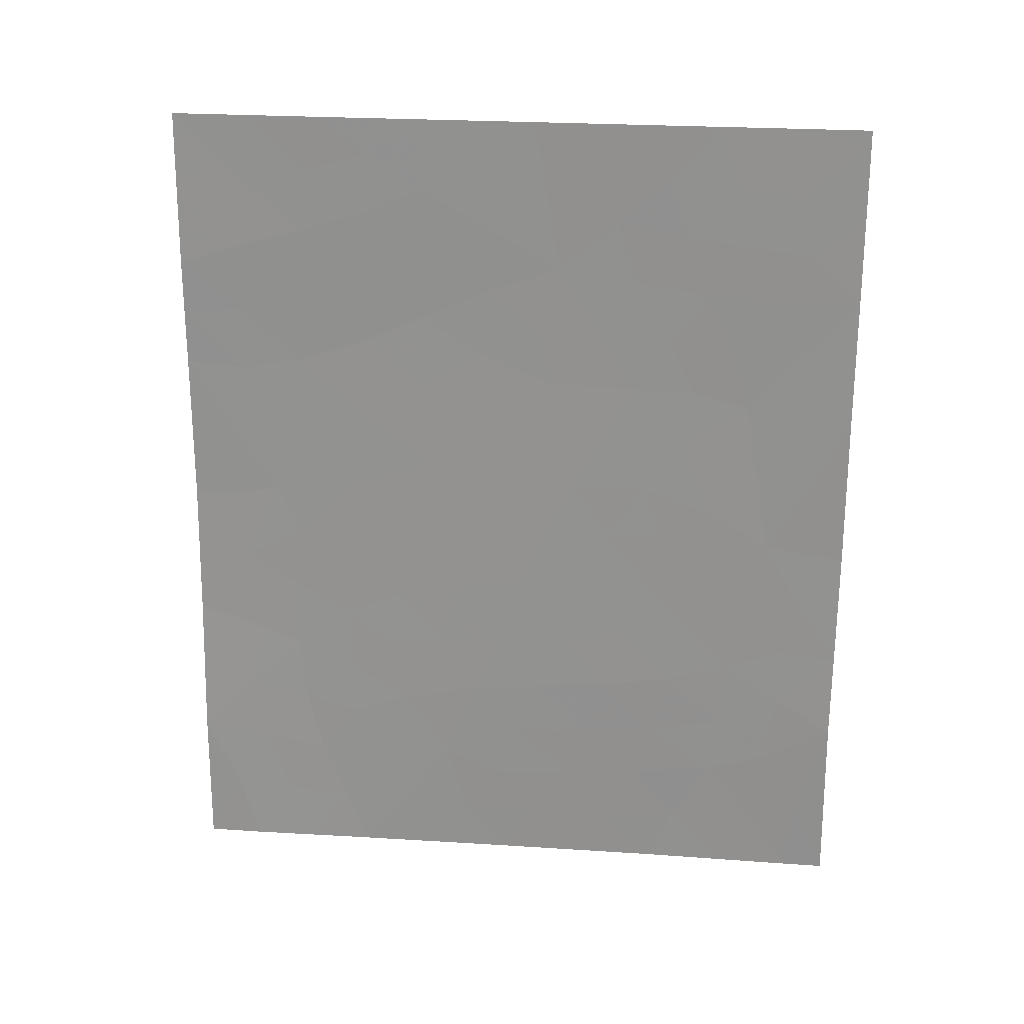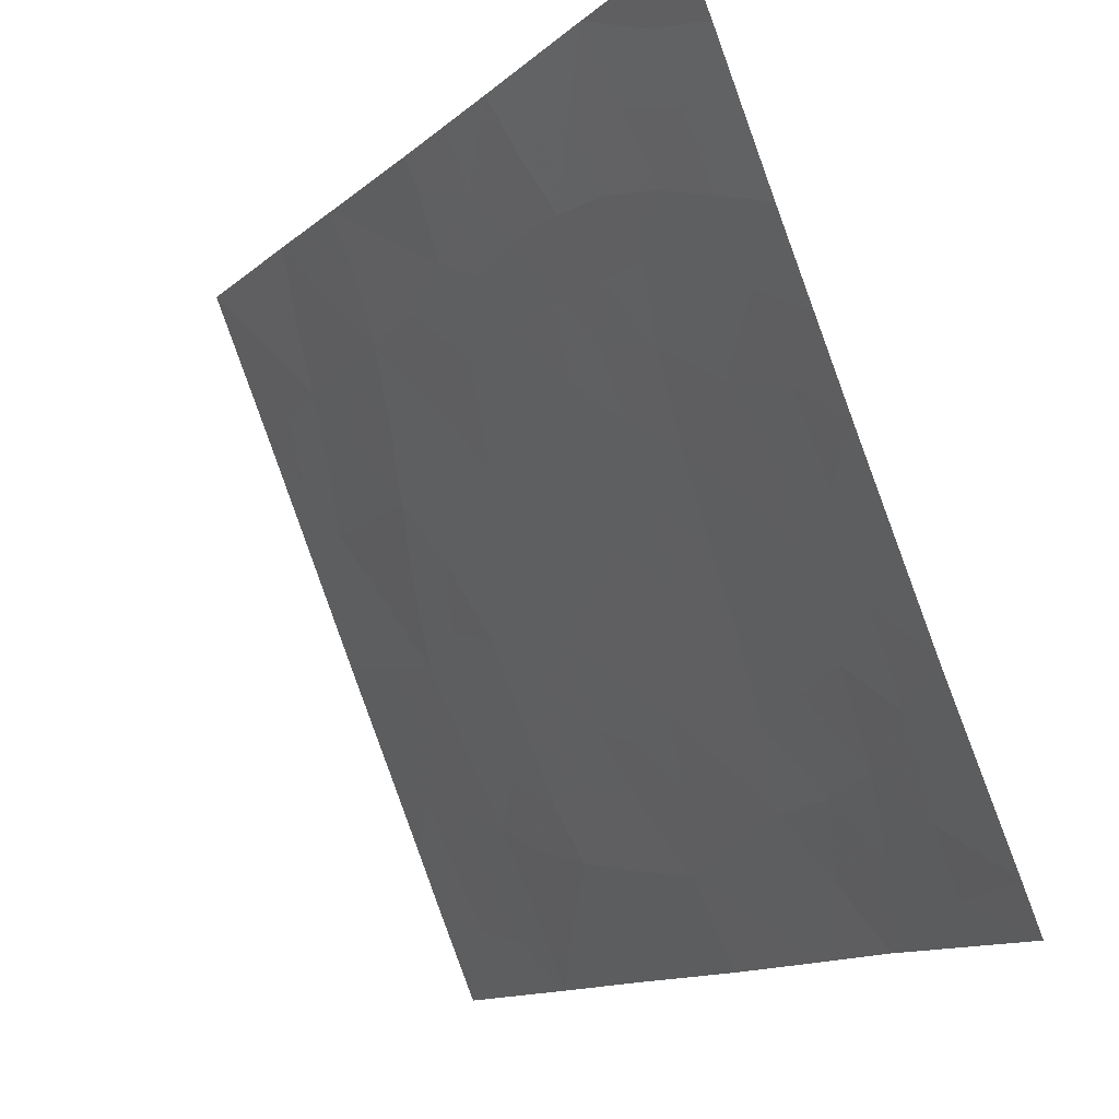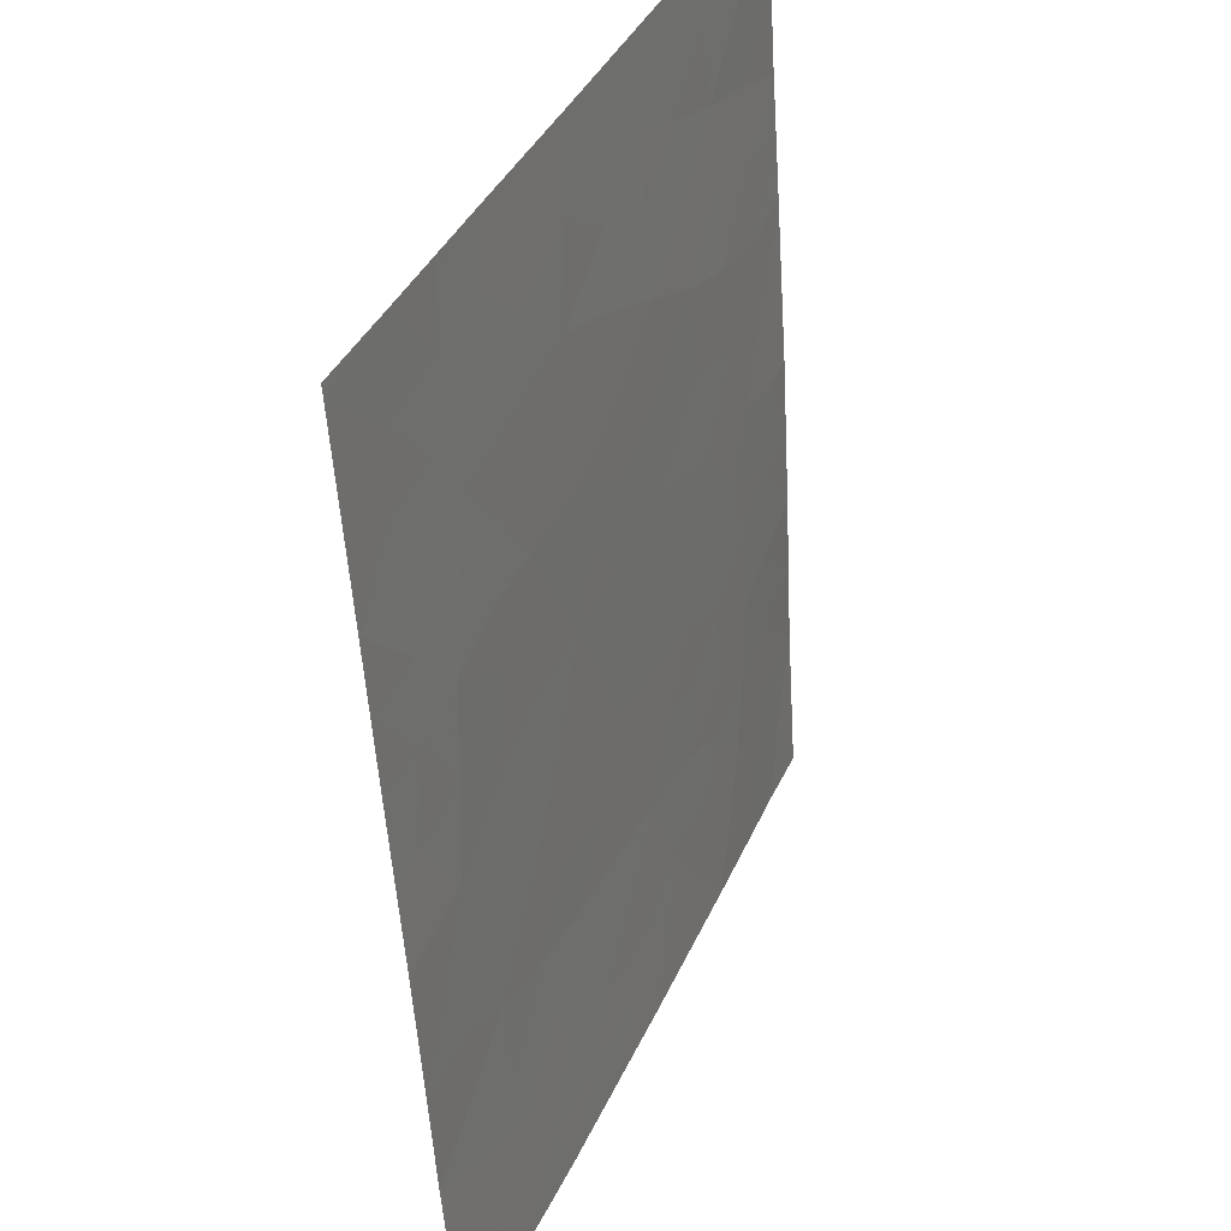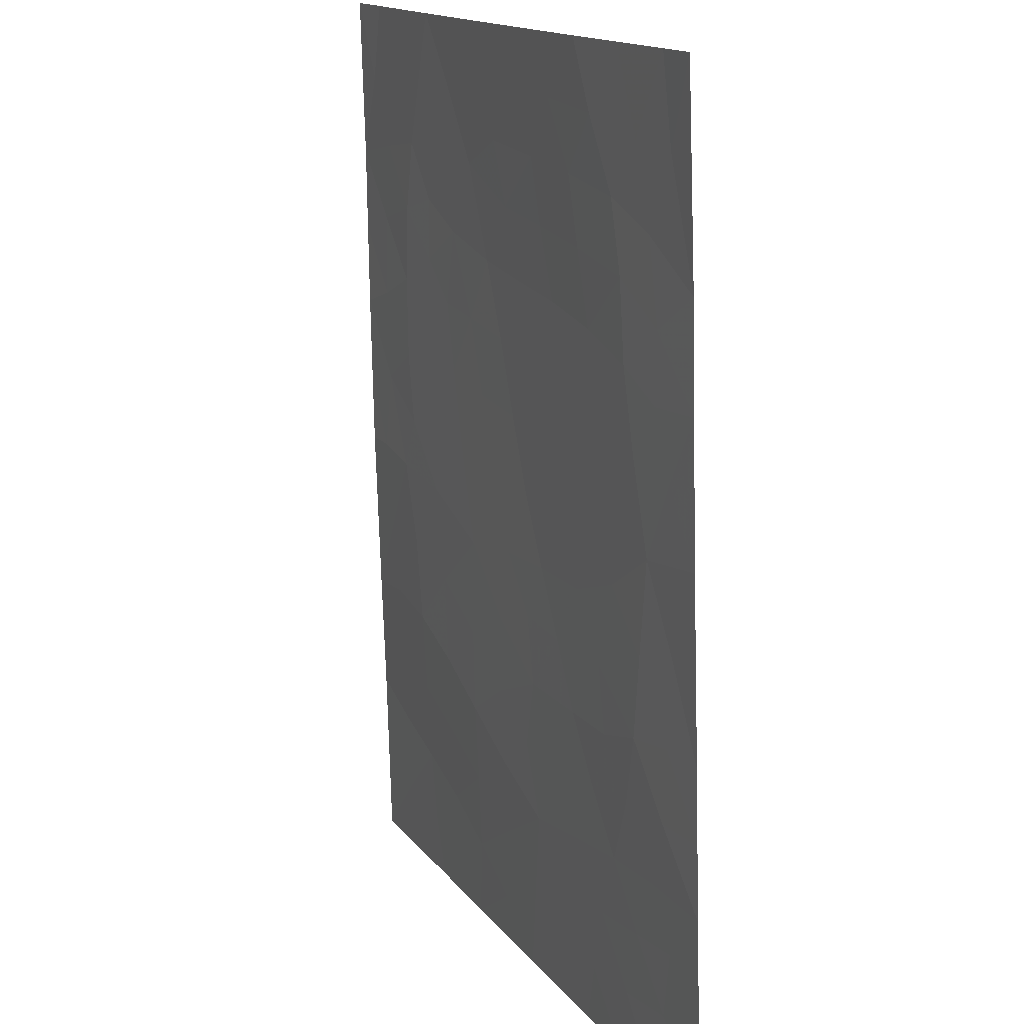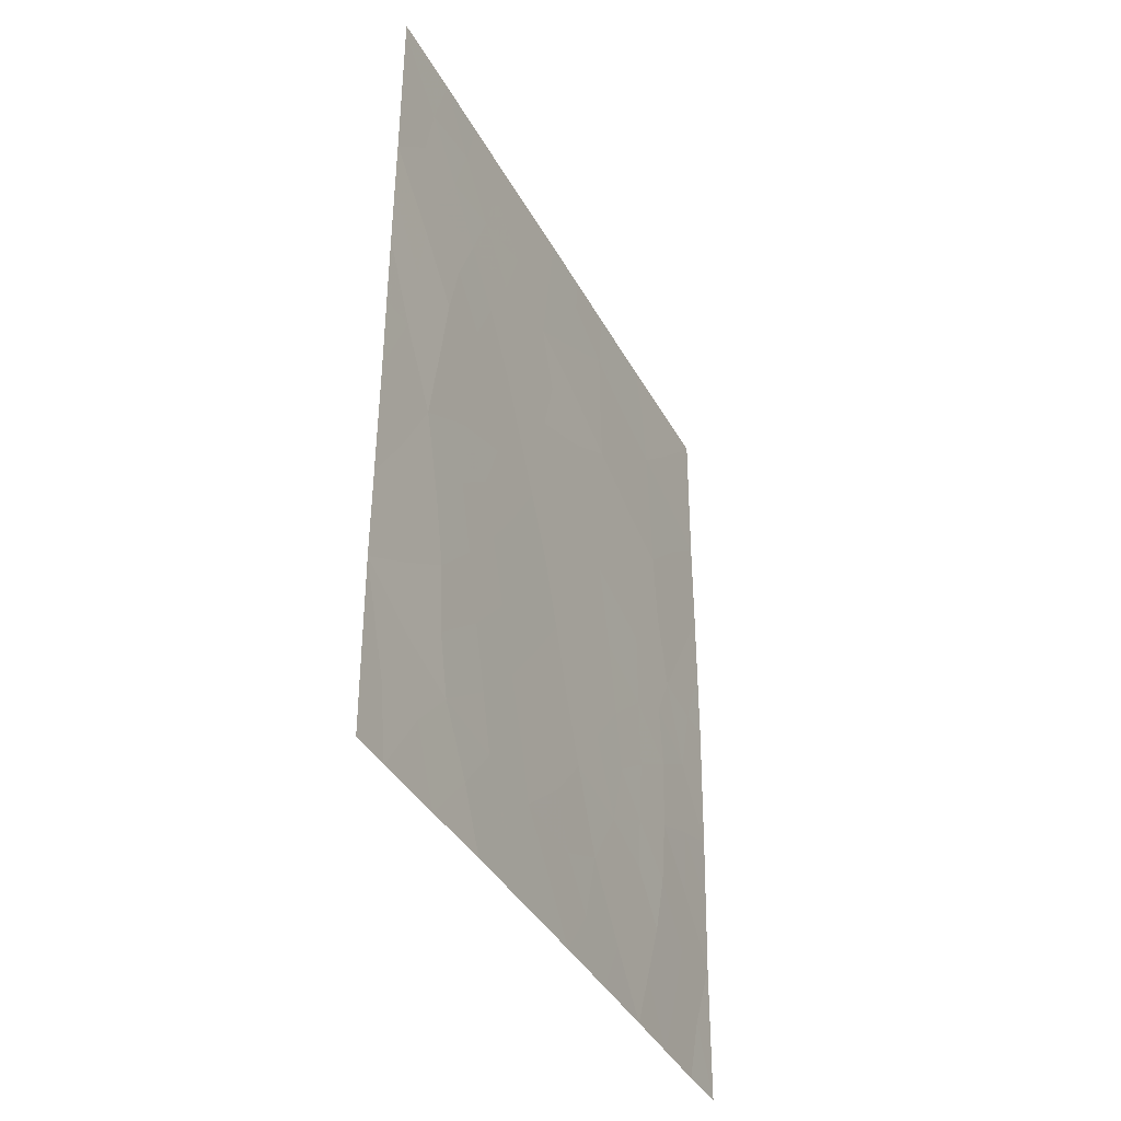
<metadata>
{"format":"obj","ext":"obj","renderer":"f3d","projection":"perspective","resolution":1024,"background":"white","views":[{"elev":22.9,"azim":73.9,"up":"+Y"},{"elev":-12.4,"azim":-28.5,"up":"+Z"},{"elev":-52.7,"azim":-176.3,"up":"+Z"},{"elev":-74.5,"azim":1.7,"up":"+Z"},{"elev":-38.4,"azim":-177.2,"up":"+Y"}]}
</metadata>
<code>
v 100.6 41.57 79.89
v 102 50 76.41
v 101.3 50 78.05
v 102.2 47.86 76.08
v 101.4 48.98 77.95
v 102.6 46.06 75.05
v 103.2 41.51 73.61
v 102.3 44.48 75.85
v 103.9 47.46 72.07
v 103 47.54 74.04
v 103.3 45.82 73.48
v 99.96 46.24 81.29
v 99.96 44.1 81.29
v 102.7 50 74.83
v 102.8 49.24 74.63
v 103.9 45.66 72.08
v 100 40.02 81.38
v 103.4 43.6 73.13
v 102.5 41.1 75.4
v 102.3 39.47 75.87
v 103.9 40.49 72.11
v 103.1 39.68 73.84
v 102 42.74 76.59
v 101.3 47.04 77.96
v 103.5 49.01 72.89
v 103.4 50 73.18
v 99.98 42.11 81.32
v 103.9 49.83 72.07
v 103.9 50 72.07
v 102.8 38 74.66
v 100.8 50 79.29
v 103.9 38 72.08
v 101 38 78.96
v 100.3 38 80.67
v 99.96 50 81.28
v 101.4 44.72 77.88
v 101.7 40.91 77.25
v 100.7 48.32 79.61
v 103.9 43.45 72.08
v 99.96 47.77 81.3
v 100 38 81.39
v 103.6 38 72.64
v 101.8 38 76.9
v 101.5 39.77 77.71
v 103.9 41.76 72.1
v 101.2 42.51 78.37
v 100.7 39.71 79.59
v 100.5 44.2 80.11
v 102.7 42.91 74.83
v 100.6 46.31 79.7
v 100.6 40.6 79.8
v 101 40.39 79.06
v 101.7 50 77.23
v 101.7 49.4 77.16
v 102.1 48.96 76.25
v 101.7 48.44 77.07
v 102.4 45.27 75.44
v 102.1 45.22 76.28
v 102.1 46.08 76.15
v 103.5 46.61 72.84
v 103.2 46.69 73.7
v 103.4 47.45 73.13
v 99.96 45.17 81.29
v 100.2 45.16 80.66
v 100.2 44.08 80.83
v 103.9 46.56 72.08
v 103.6 45.68 72.72
v 102.9 48.39 74.37
v 102.6 47.68 74.99
v 102.5 48.58 75.3
v 102.8 46.81 74.58
v 102.4 46.92 75.53
v 102 46.96 76.38
v 103.2 40.53 73.67
v 103.6 40.97 72.87
v 102.9 46.04 74.22
v 103.1 49.15 73.78
v 103 50 74.01
v 100.3 43.05 80.59
v 99.97 43.1 81.3
v 102.3 38 75.78
v 102 38.71 76.42
v 102.5 38.74 75.36
v 102.4 40.25 75.68
v 102.8 40.36 74.69
v 102.7 39.55 74.87
v 101.1 49.47 78.7
v 101.1 50 78.67
v 103.9 39.24 72.1
v 103.7 39.04 72.52
v 103.6 48.16 72.72
v 103.9 48.64 72.07
v 100.2 38.97 80.93
v 100.4 39.84 80.44
v 100.5 38.89 80.14
v 100.4 50 80.29
v 100.7 49.24 79.51
v 100.3 49.09 80.41
v 101 48.61 78.76
v 100.3 41.88 80.63
v 100.6 42.62 79.89
v 101.7 43.65 77.2
v 101.6 42.67 77.49
v 101.3 43.53 78.17
v 102.4 49.46 75.5
v 101.4 48.02 77.94
v 101 47.65 78.8
v 100 41.07 81.35
v 100.3 40.84 80.6
v 101.7 47.47 77.09
v 101.7 46.51 77.14
v 100.3 48.07 80.47
v 99.96 48.88 81.29
v 100 39.01 81.39
v 101.9 44.55 76.79
v 101.7 45.5 77.08
v 101.4 38 77.93
v 101.3 38.8 78.36
v 101.6 38.74 77.42
v 102.9 45.22 74.34
v 100.9 38.85 79.27
v 101.1 39.72 78.65
v 102.1 43.64 76.26
v 103.3 48.27 73.5
v 103.9 44.55 72.08
v 103.7 44.62 72.57
v 103.3 44.81 73.32
v 100.3 47.09 80.5
v 100.6 47.33 79.66
v 100.3 46.16 80.54
v 99.96 47 81.29
v 102 40.16 76.65
v 102.1 41.02 76.32
v 100.6 45.23 79.82
v 101 46.63 78.83
v 103.2 38 73.65
v 102.9 38.81 74.31
v 101.8 39.39 76.94
v 103.9 42.6 72.09
v 103.7 42.61 72.62
v 102.4 50 75.62
v 103.5 41.82 72.92
v 102.5 43.66 75.35
v 102.3 42.8 75.69
v 101.9 41.83 76.9
v 102.2 41.9 76
v 103.1 43.17 74.01
v 102.8 43.68 74.59
v 103.1 44.14 73.98
v 101.4 45.97 77.97
v 101 45.51 78.86
v 101.2 41.66 78.53
v 100.9 42.14 79.16
v 100.7 38 79.81
v 100.9 43.17 79.09
v 100.9 44.3 79.05
v 102.9 41.26 74.48
v 102.6 42 75.11
v 103 42.2 74.25
v 101.5 41.73 77.79
v 102.7 44.45 74.88
v 103.3 42.47 73.42
v 100.9 41.18 79.09
v 100.6 43.52 79.77
v 103.4 39 73.26
v 101.3 40.7 78.29
v 103.5 39.98 73.01
f 51 163 52
f 53 2 54
f 55 56 54
f 57 58 59
f 60 61 62
f 13 63 65
f 66 67 60
f 68 69 70
f 71 72 69
f 59 73 72
f 71 61 76
f 26 77 78
f 28 25 26
f 26 29 28
f 81 82 83
f 84 85 86
f 31 88 87
f 21 89 90
f 91 25 92
f 93 94 95
f 96 97 98
f 99 97 87
f 100 79 101
f 102 103 104
f 105 70 55
f 106 107 99
f 108 100 109
f 110 73 111
f 98 112 113
f 17 93 114
f 115 116 58
f 117 118 119
f 121 122 118
f 102 115 123
f 77 124 68
f 16 125 126
f 127 67 126
f 128 112 129
f 128 130 131
f 132 133 84
f 64 130 134
f 129 107 135
f 136 137 165
f 44 122 166
f 44 132 138
f 139 45 140
f 138 82 119
f 106 56 110
f 2 141 105
f 7 142 75
f 143 144 123
f 133 145 146
f 147 148 149
f 51 94 109
f 150 151 135
f 152 163 153
f 121 154 95
f 155 156 104
f 156 134 151
f 157 158 159
f 160 103 145
f 160 166 152
f 150 111 116
f 120 161 57
f 91 62 124
f 120 127 149
f 158 146 144
f 161 148 143
f 85 157 74
f 86 137 83
f 162 159 147
f 155 153 101
f 140 142 162
f 47 51 52
f 51 1 163
f 3 54 5
f 54 3 53
f 2 55 54
f 55 4 56
f 54 56 5
f 6 57 59
f 57 8 58
f 9 60 62
f 60 11 61
f 62 61 10
f 65 63 64
f 63 12 64
f 9 66 60
f 66 16 67
f 60 67 11
f 15 68 70
f 68 10 69
f 70 69 4
f 10 71 69
f 71 6 72
f 69 72 4
f 6 59 72
f 72 73 4
f 74 7 75
f 167 75 21
f 6 71 76
f 71 10 61
f 76 61 11
f 26 25 77
f 15 78 77
f 78 15 14
f 65 48 79
f 80 79 27
f 30 81 83
f 81 43 82
f 83 82 20
f 84 19 85
f 3 87 88
f 87 3 5
f 89 32 90
f 42 90 32
f 9 91 92
f 92 25 28
f 34 93 95
f 93 17 94
f 95 94 47
f 35 96 98
f 96 31 97
f 98 97 38
f 5 99 87
f 99 38 97
f 87 97 31
f 1 100 101
f 100 27 79
f 101 79 164
f 36 102 104
f 102 23 103
f 104 103 46
f 2 105 55
f 105 15 70
f 55 70 4
f 5 106 99
f 106 24 107
f 99 107 38
f 17 108 109
f 108 27 100
f 109 100 1
f 24 110 111
f 110 4 73
f 111 73 59
f 35 98 113
f 98 38 112
f 113 112 40
f 93 41 114
f 41 93 34
f 8 115 58
f 115 36 116
f 58 116 59
f 90 42 165
f 43 117 119
f 117 33 118
f 119 118 44
f 6 76 120
f 76 11 120
f 33 121 118
f 121 47 122
f 118 122 44
f 47 52 122
f 23 102 123
f 102 36 115
f 123 115 8
f 15 77 68
f 77 25 124
f 68 124 10
f 125 39 126
f 18 126 39
f 18 127 126
f 127 11 67
f 126 67 16
f 50 128 129
f 128 40 112
f 129 112 38
f 40 128 131
f 128 50 130
f 131 130 12
f 20 132 84
f 132 37 133
f 84 133 19
f 64 12 130
f 134 130 50
f 50 129 135
f 129 38 107
f 135 107 24
f 42 136 165
f 136 30 137
f 165 137 22
f 37 44 166
f 44 37 132
f 138 132 20
f 39 140 18
f 140 39 139
f 44 138 119
f 138 20 82
f 119 82 43
f 24 106 110
f 106 5 56
f 110 56 4
f 141 14 105
f 15 105 14
f 45 75 142
f 75 45 21
f 8 143 123
f 143 49 144
f 123 144 23
f 19 133 146
f 133 37 145
f 146 145 23
f 18 147 149
f 147 49 148
f 149 148 161
f 1 51 109
f 51 47 94
f 109 94 17
f 24 150 135
f 150 36 151
f 135 151 50
f 46 152 153
f 152 166 163
f 153 163 1
f 47 121 95
f 121 33 154
f 95 154 34
f 46 155 104
f 155 164 156
f 104 156 36
f 36 156 151
f 156 48 134
f 151 134 50
f 7 157 159
f 157 19 158
f 159 158 49
f 37 160 145
f 160 46 103
f 145 103 23
f 46 160 152
f 160 37 166
f 36 150 116
f 150 24 111
f 116 111 59
f 6 120 57
f 57 161 8
f 25 91 124
f 91 9 62
f 124 62 10
f 161 120 149
f 120 11 127
f 149 127 18
f 49 158 144
f 158 19 146
f 144 146 23
f 8 161 143
f 143 148 49
f 22 85 74
f 85 19 157
f 74 157 7
f 83 137 30
f 18 162 147
f 162 7 159
f 147 159 49
f 155 46 153
f 101 153 1
f 18 140 162
f 140 45 142
f 162 142 7
f 65 64 48
f 65 79 80
f 13 65 80
f 74 75 167
f 163 166 52
f 48 64 134
f 167 90 165
f 164 79 48
f 164 48 156
f 101 164 155
f 166 122 52
f 86 85 22
f 86 22 137
f 20 84 86
f 20 86 83
f 167 21 90
f 167 22 74
f 167 165 22

</code>
